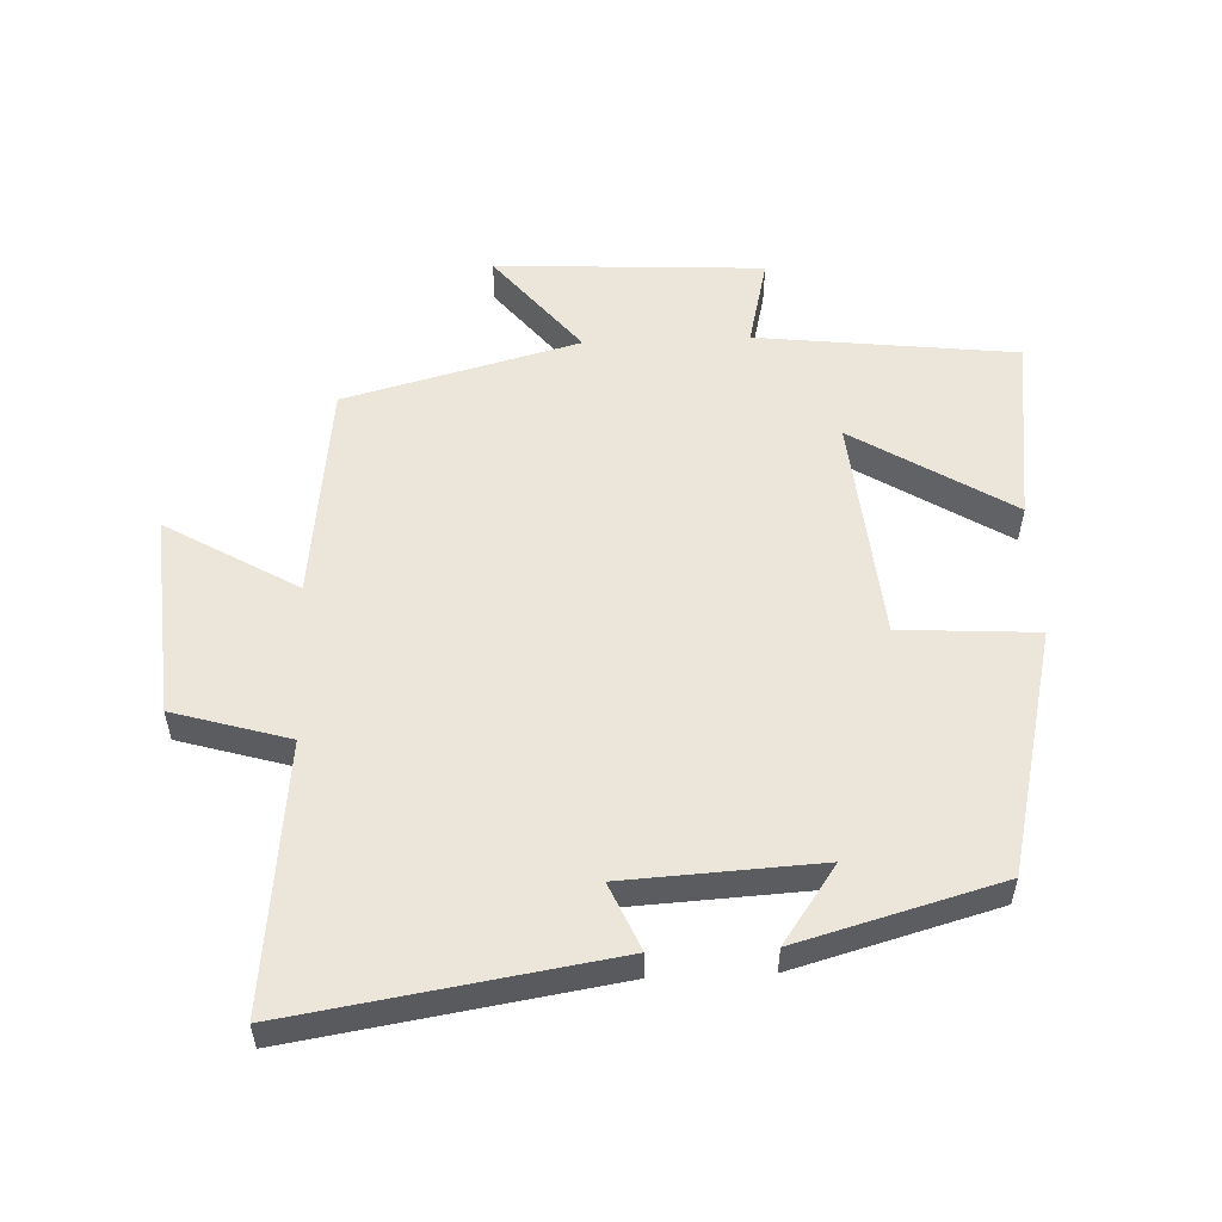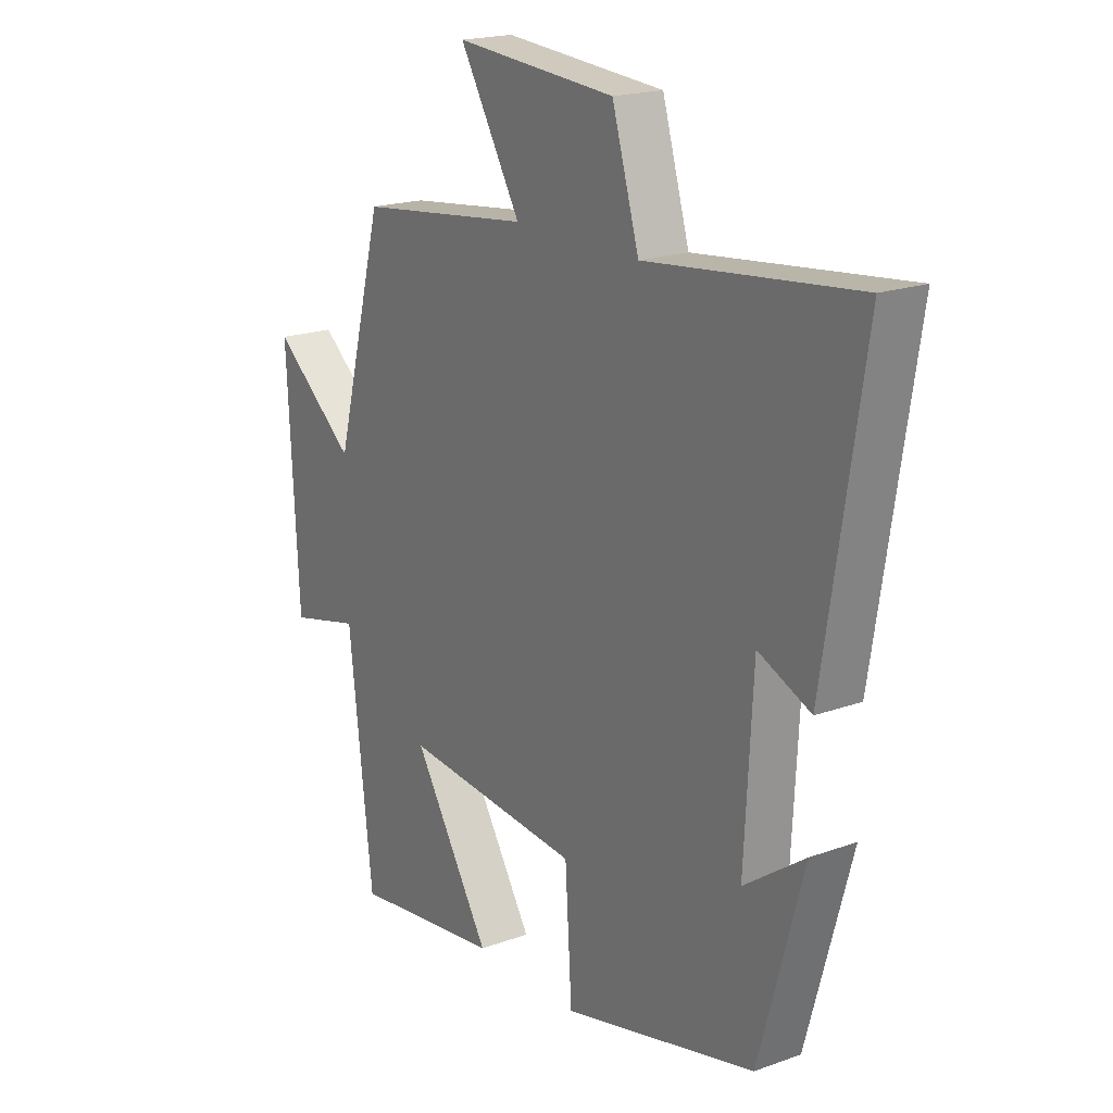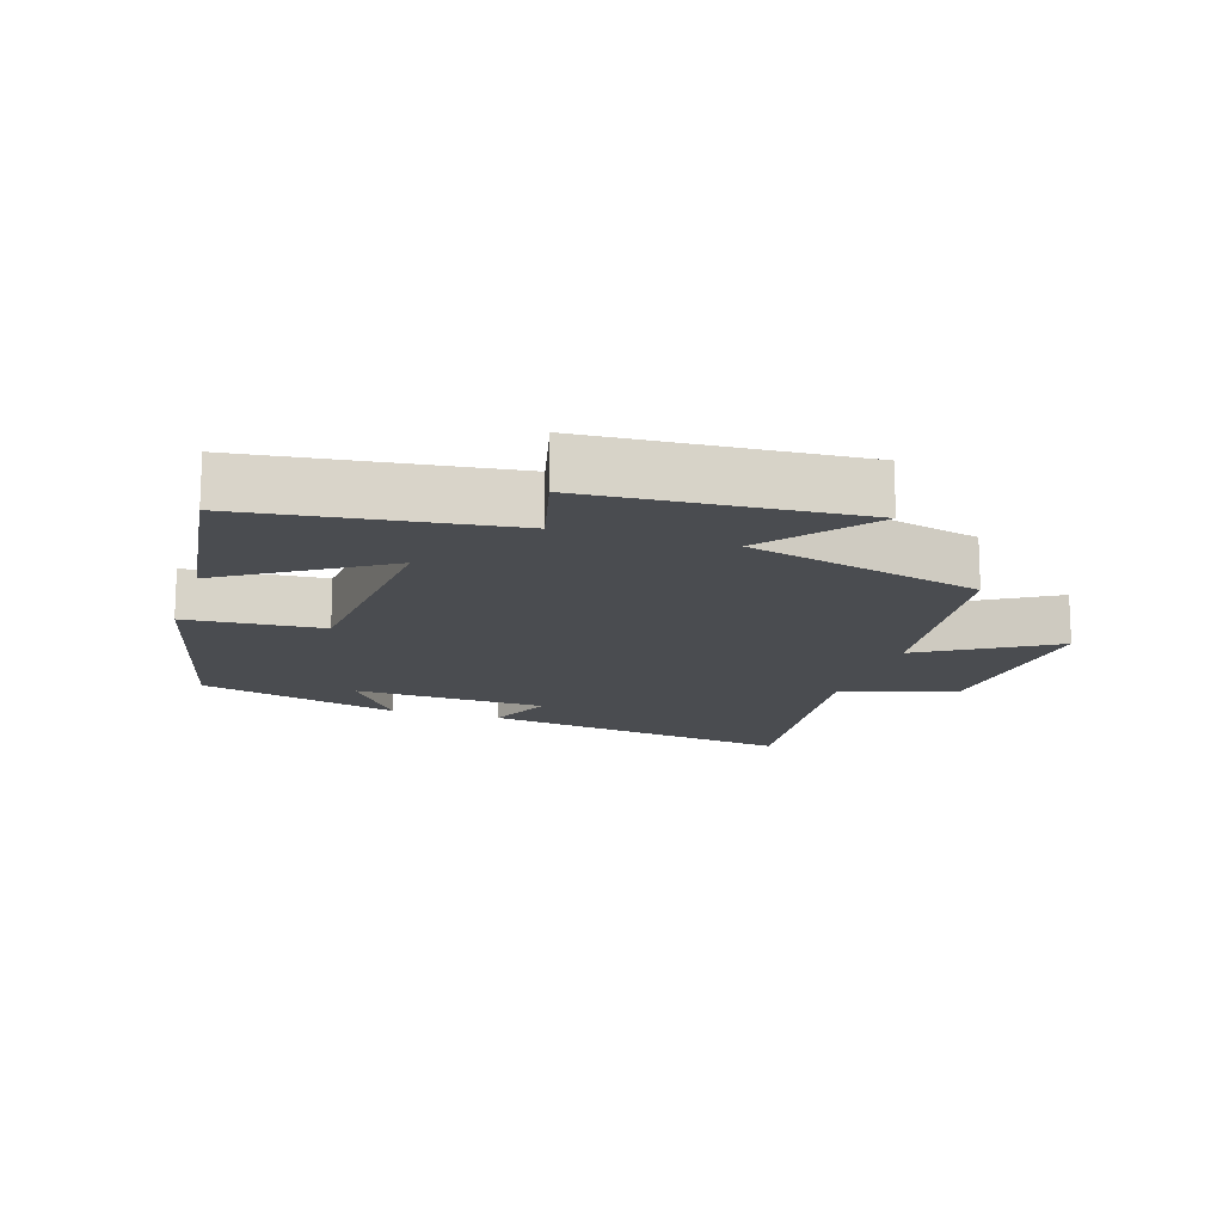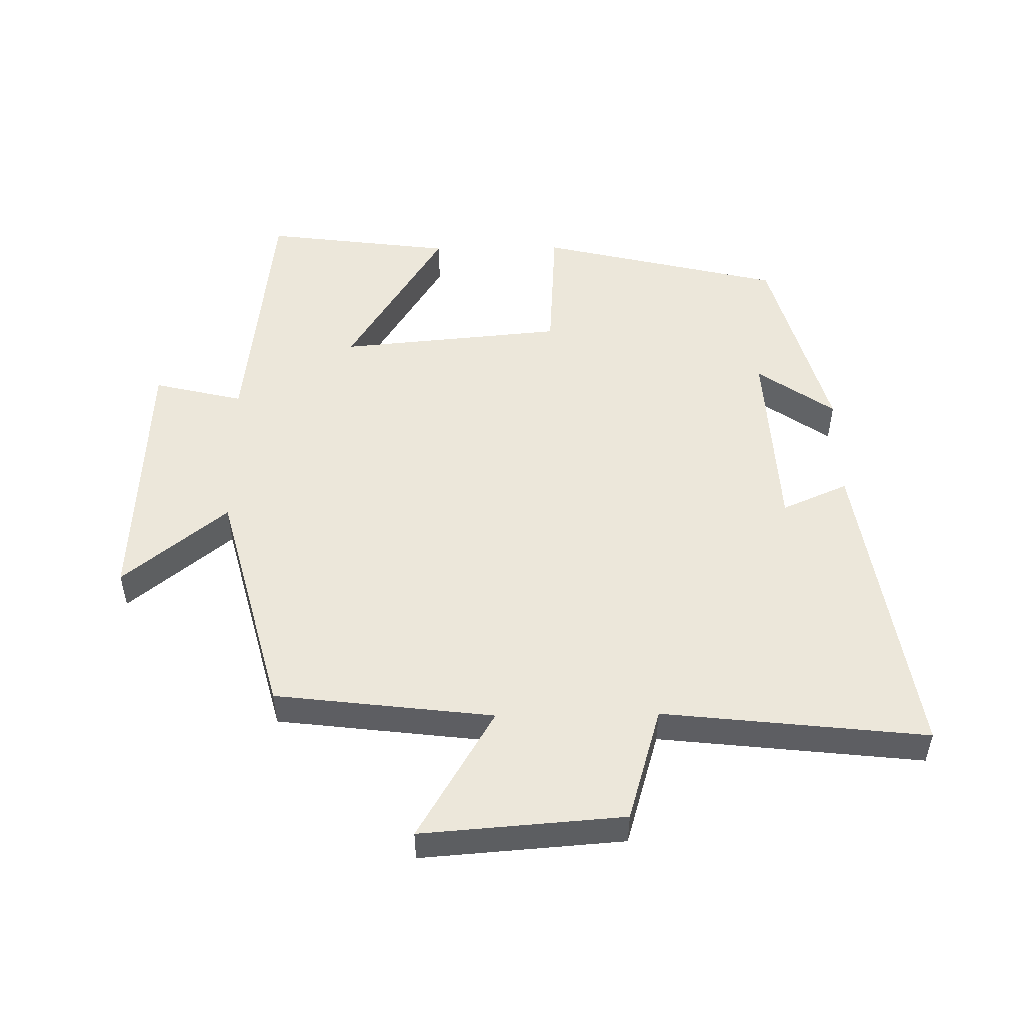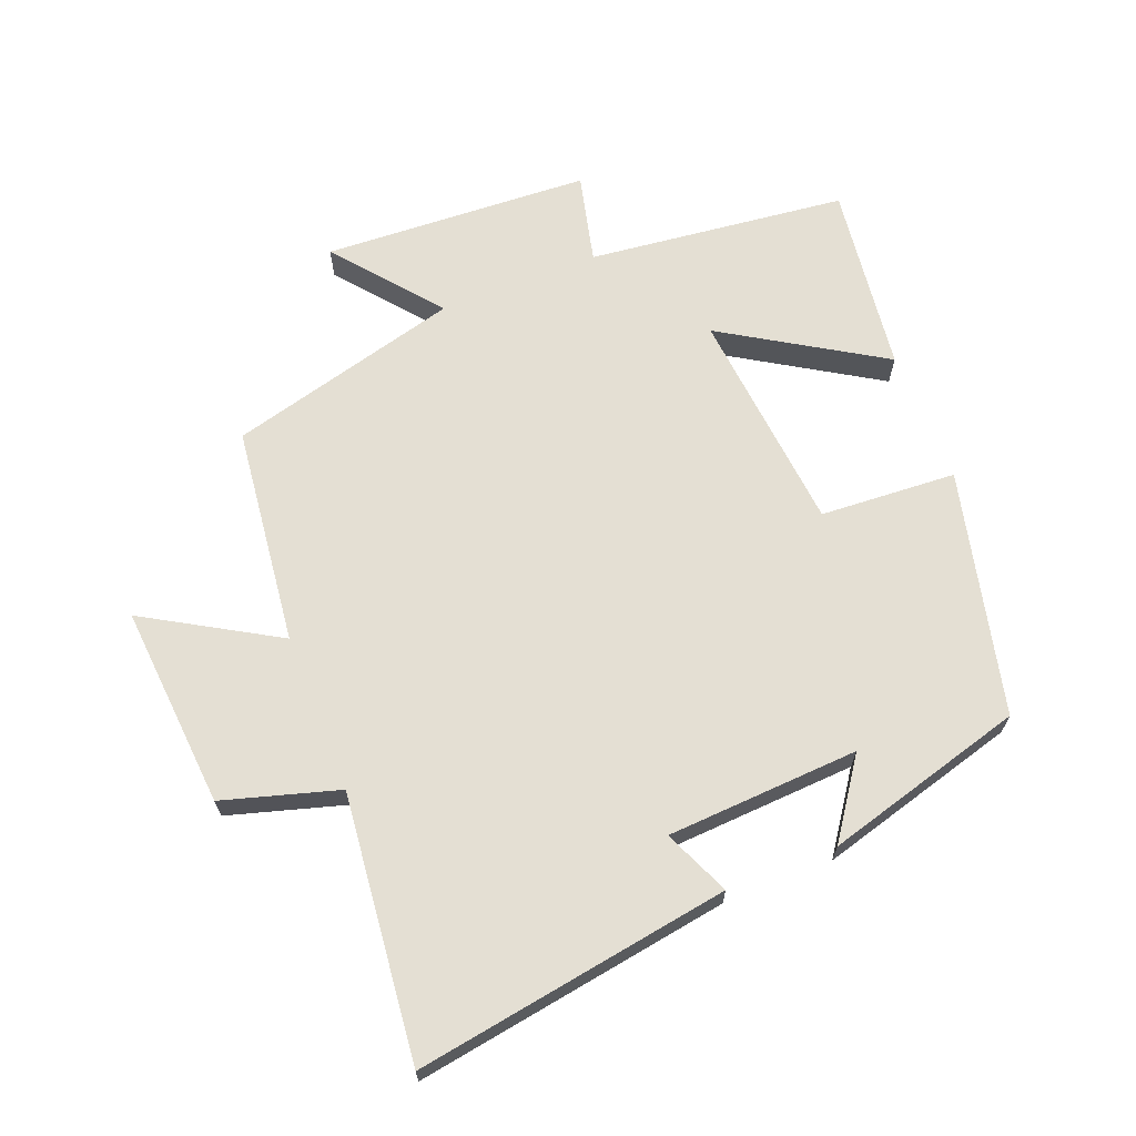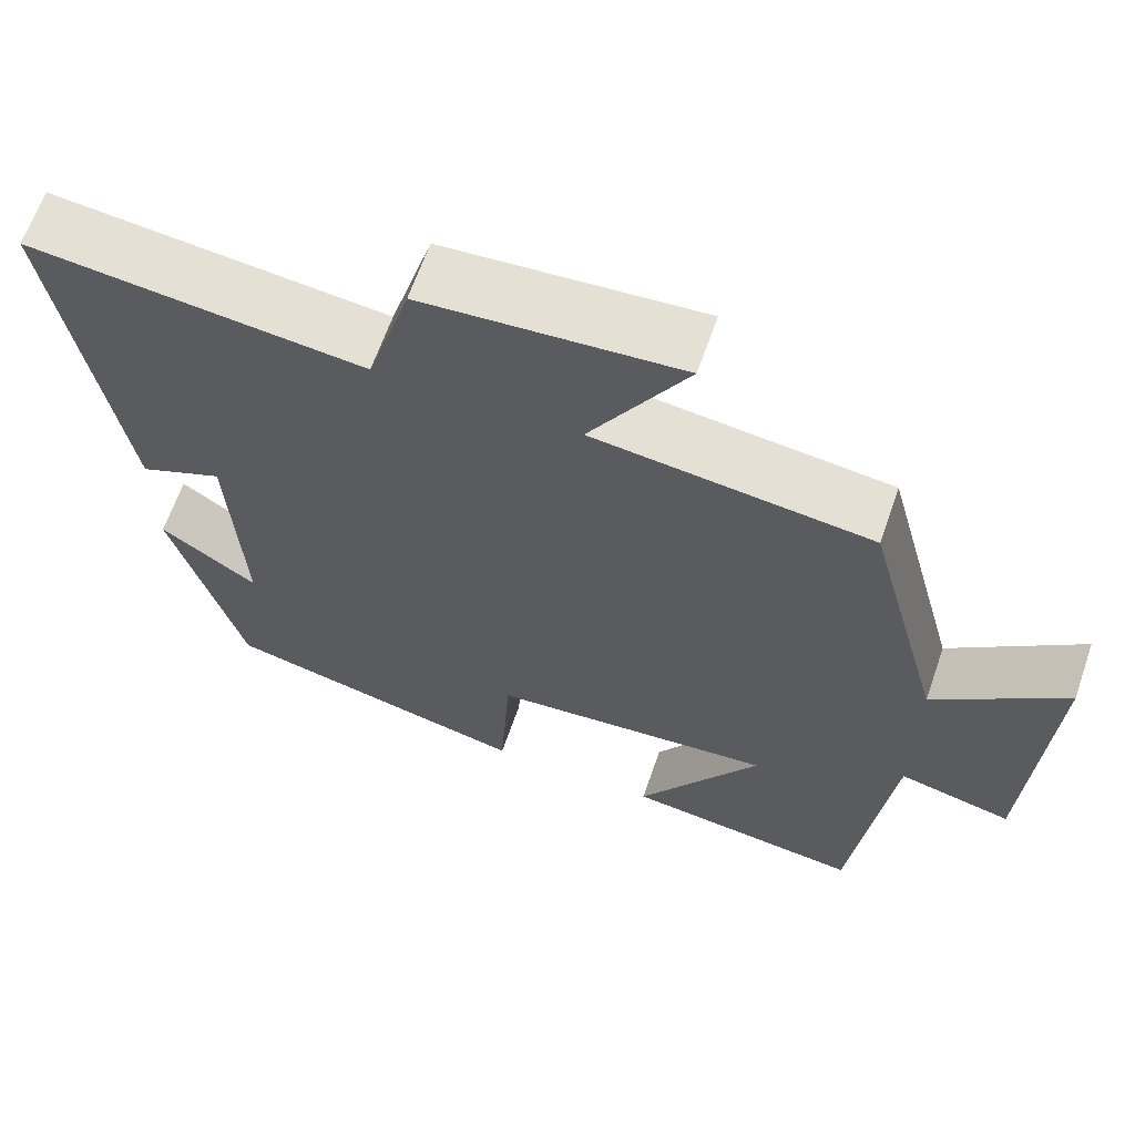
<metadata>
{"format":"obj","ext":"obj","renderer":"f3d","projection":"perspective","resolution":1024,"background":"white","views":[{"elev":54.6,"azim":87.6,"up":"+Y"},{"elev":19.2,"azim":55.7,"up":"+Z"},{"elev":-15.0,"azim":-107.2,"up":"+Y"},{"elev":51.1,"azim":-0.8,"up":"+Y"},{"elev":66.6,"azim":68.4,"up":"+Y"},{"elev":64.4,"azim":-160.9,"up":"+Z"}]}
</metadata>
<code>
v 0.576 0.07 0.544
v 0.5 0.07 0.063
v 0.399 0.07 0.107
v 0.383 0.07 -0.187
v 0.5 0.07 -0.105
v 0.415 0.07 -0.411
v 0.043 0.07 -0.5
v 0.03 0.07 -0.292
v -0.314 0.07 -0.26
v -0.165 0.07 -0.5
v -0.454 0.07 -0.537
v -0.5 0.07 -0.142
v -0.637 0.07 -0.175
v -0.659 0.07 0.233
v -0.5 0.07 0.104
v -0.406 0.07 0.46
v -0.072 0.07 0.5
v -0.19 0.07 0.7
v 0.12 0.07 0.676
v 0.172 0.07 0.5
v 0.576 0 0.544
v 0.5 0 0.063
v 0.399 0 0.107
v 0.383 0 -0.187
v 0.5 0 -0.105
v 0.415 0 -0.411
v 0.043 0 -0.5
v 0.03 0 -0.292
v -0.314 0 -0.26
v -0.165 0 -0.5
v -0.454 0 -0.537
v -0.5 0 -0.142
v -0.637 0 -0.175
v -0.659 0 0.233
v -0.5 0 0.104
v -0.406 0 0.46
v -0.072 0 0.5
v -0.19 0 0.7
v 0.12 0 0.676
v 0.172 0 0.5
f 17 18 19 20
f 15 16 17 20
f 15 20 1
f 12 13 14 15
f 9 10 11 12
f 12 15 1
f 9 12 1
f 8 9 1
f 4 5 6 7
f 3 4 7 8
f 1 2 3
f 1 3 8
f 40 39 38 37
f 40 37 36 35
f 21 40 35
f 35 34 33 32
f 32 31 30 29
f 21 35 32
f 21 32 29
f 21 29 28
f 27 26 25 24
f 28 27 24 23
f 23 22 21
f 28 23 21
f 1 21 22 2
f 2 22 23 3
f 3 23 24 4
f 4 24 25 5
f 5 25 26 6
f 6 26 27 7
f 7 27 28 8
f 8 28 29 9
f 9 29 30 10
f 10 30 31 11
f 11 31 32 12
f 12 32 33 13
f 13 33 34 14
f 14 34 35 15
f 15 35 36 16
f 16 36 37 17
f 17 37 38 18
f 18 38 39 19
f 19 39 40 20
f 20 40 21 1

</code>
